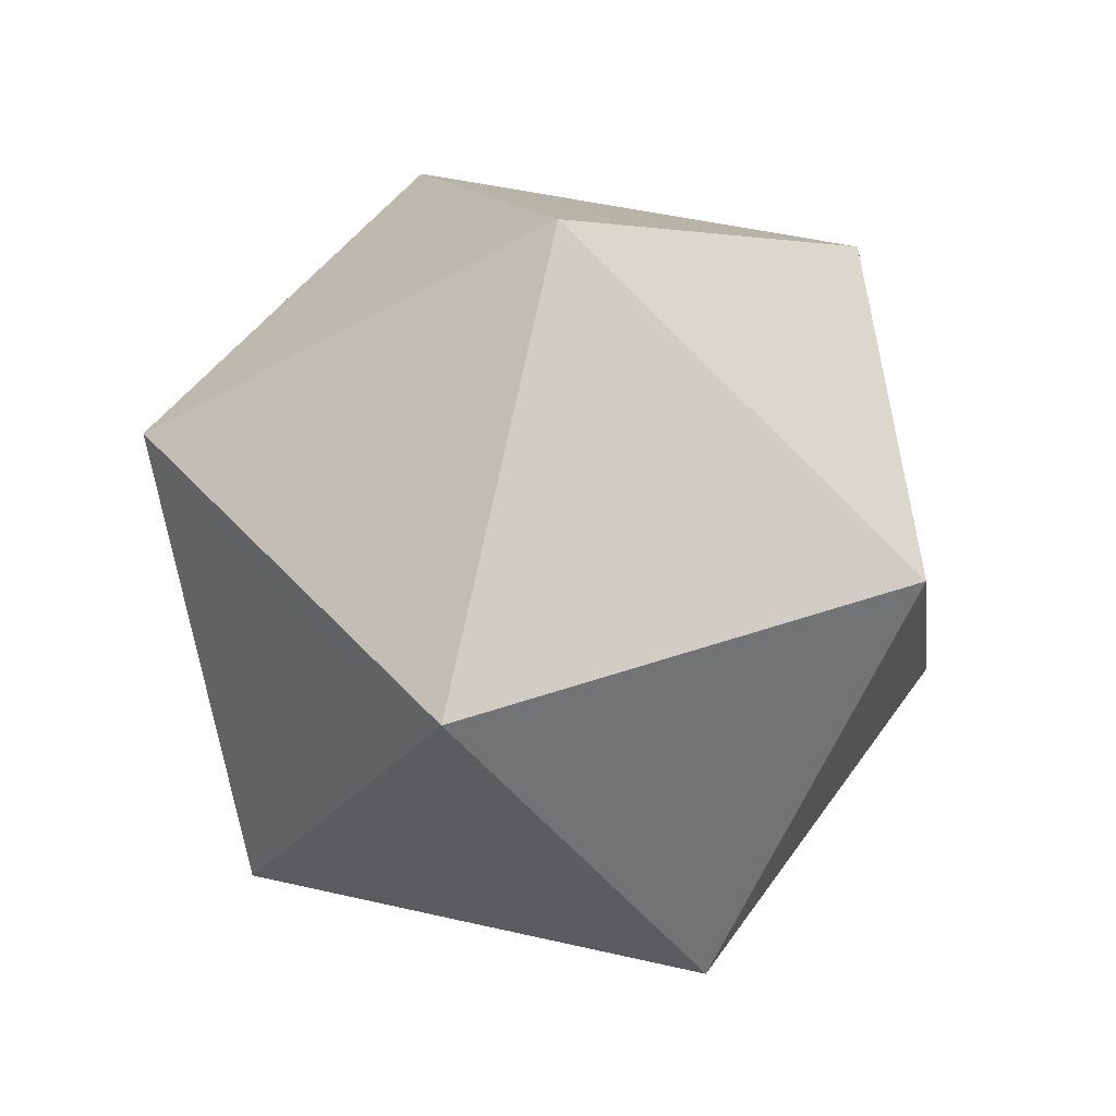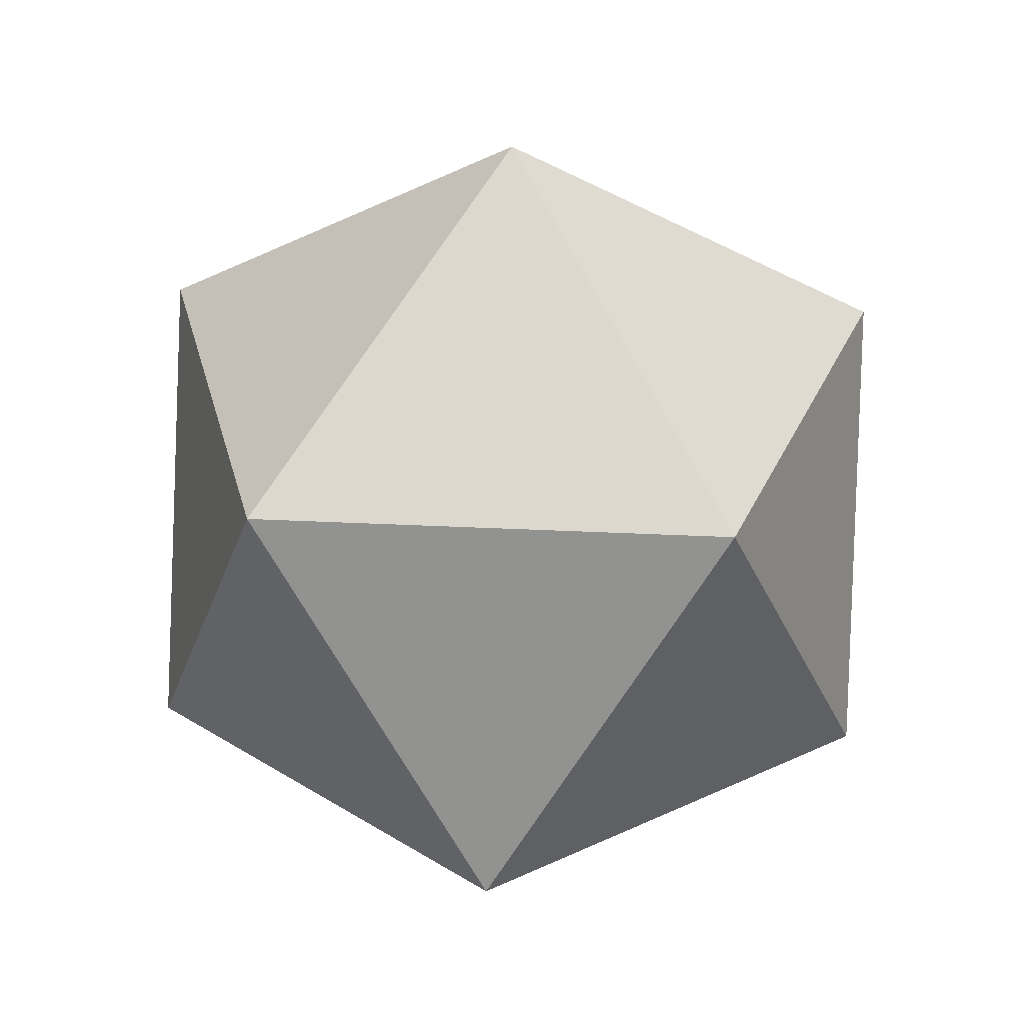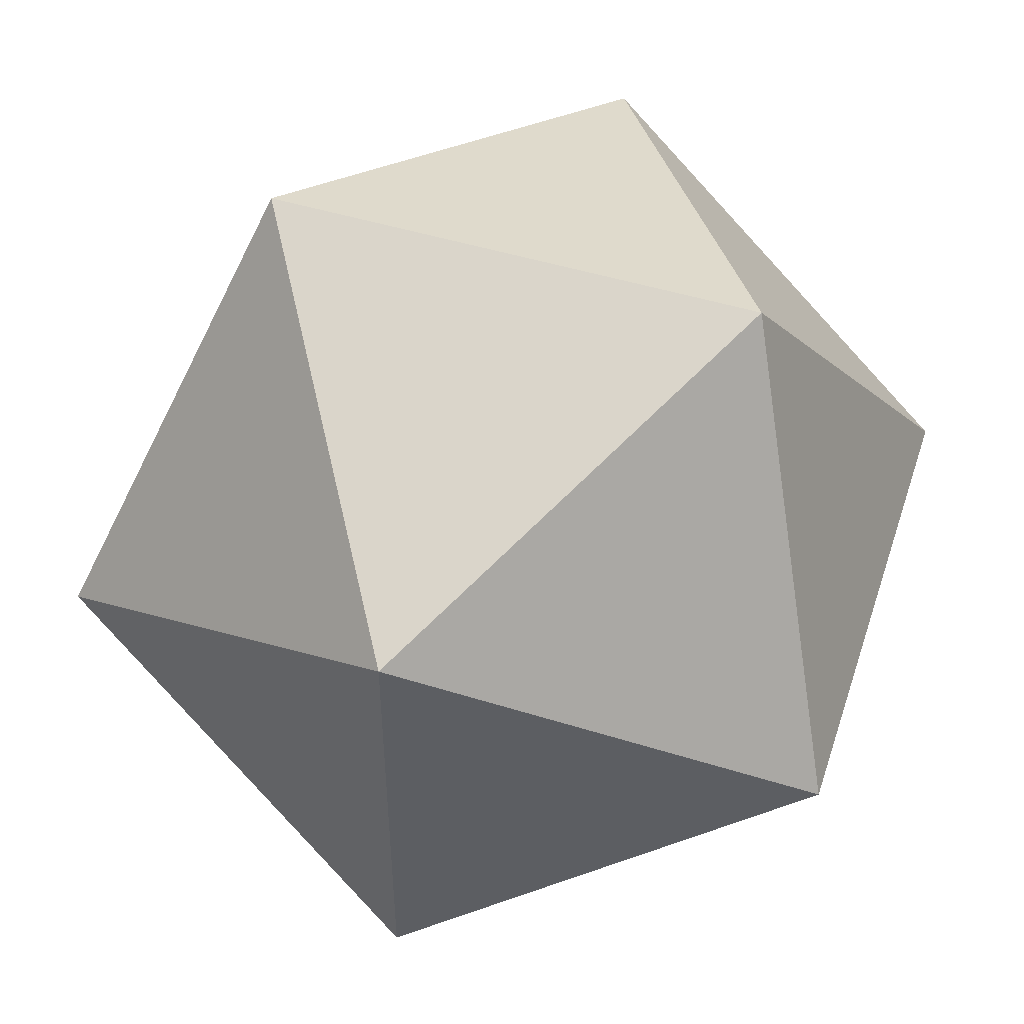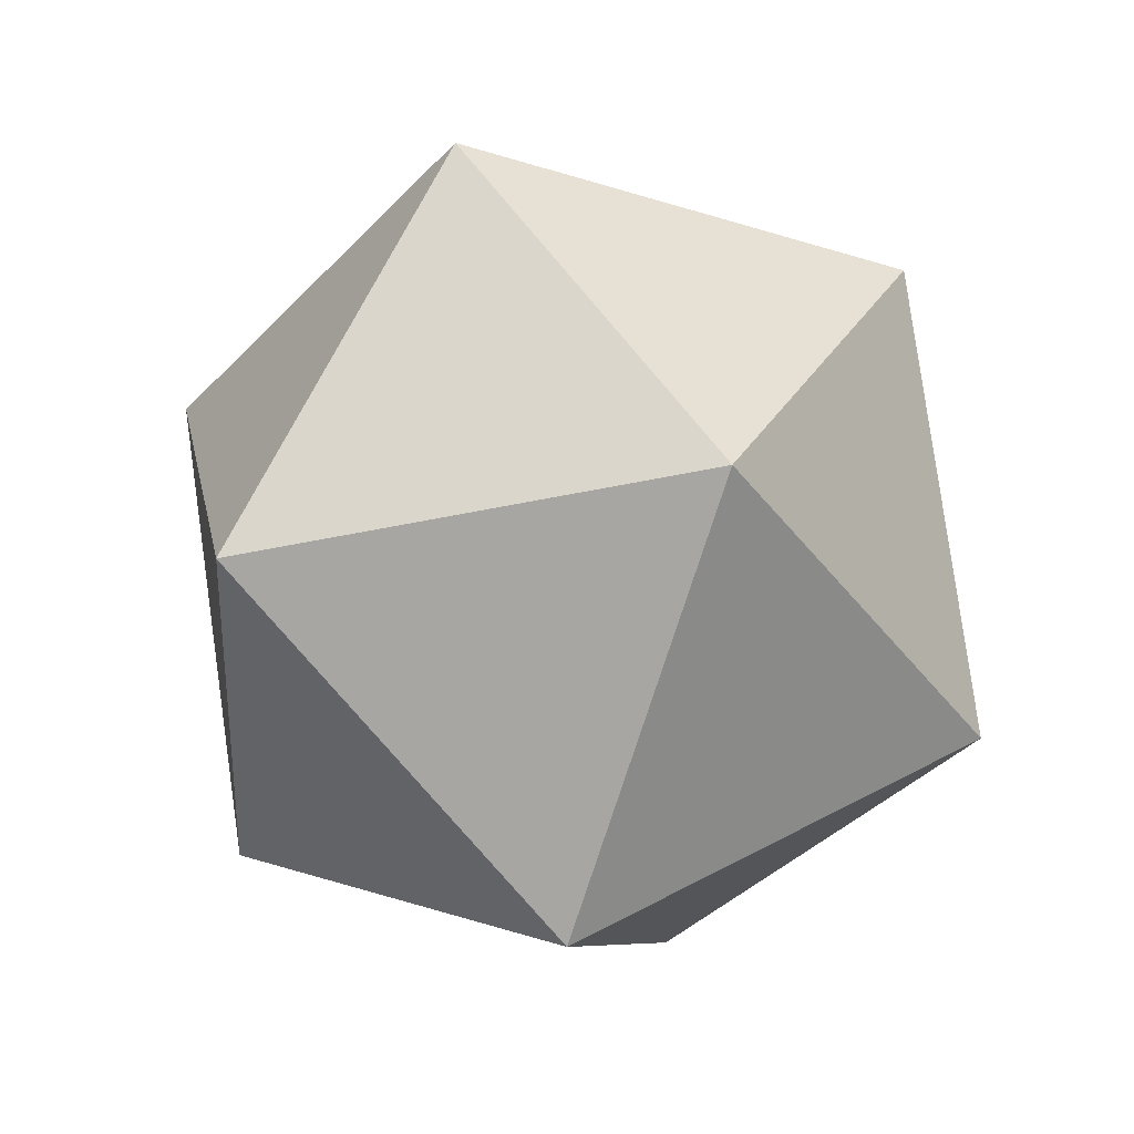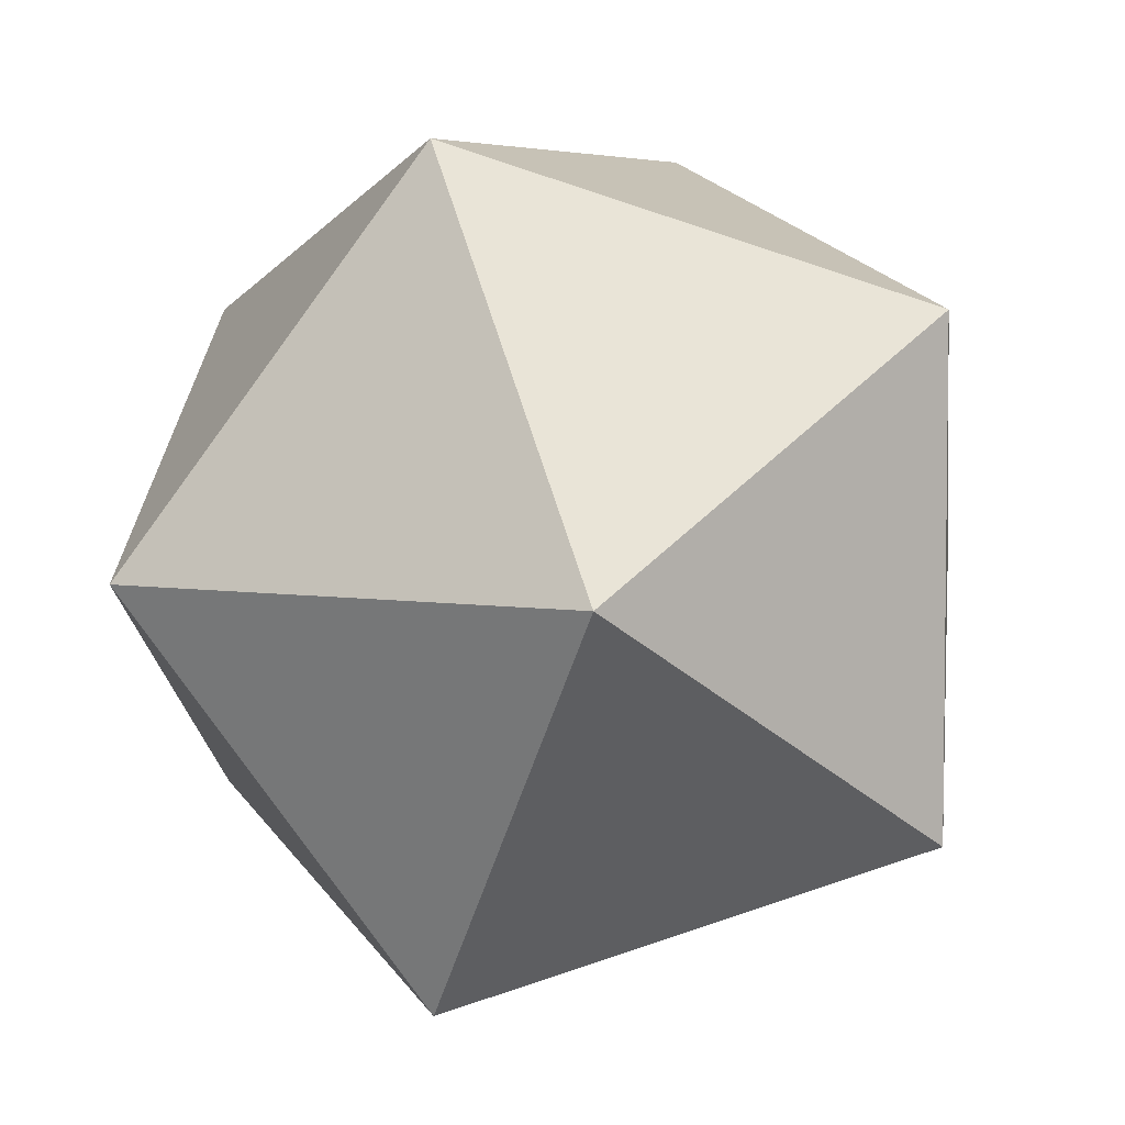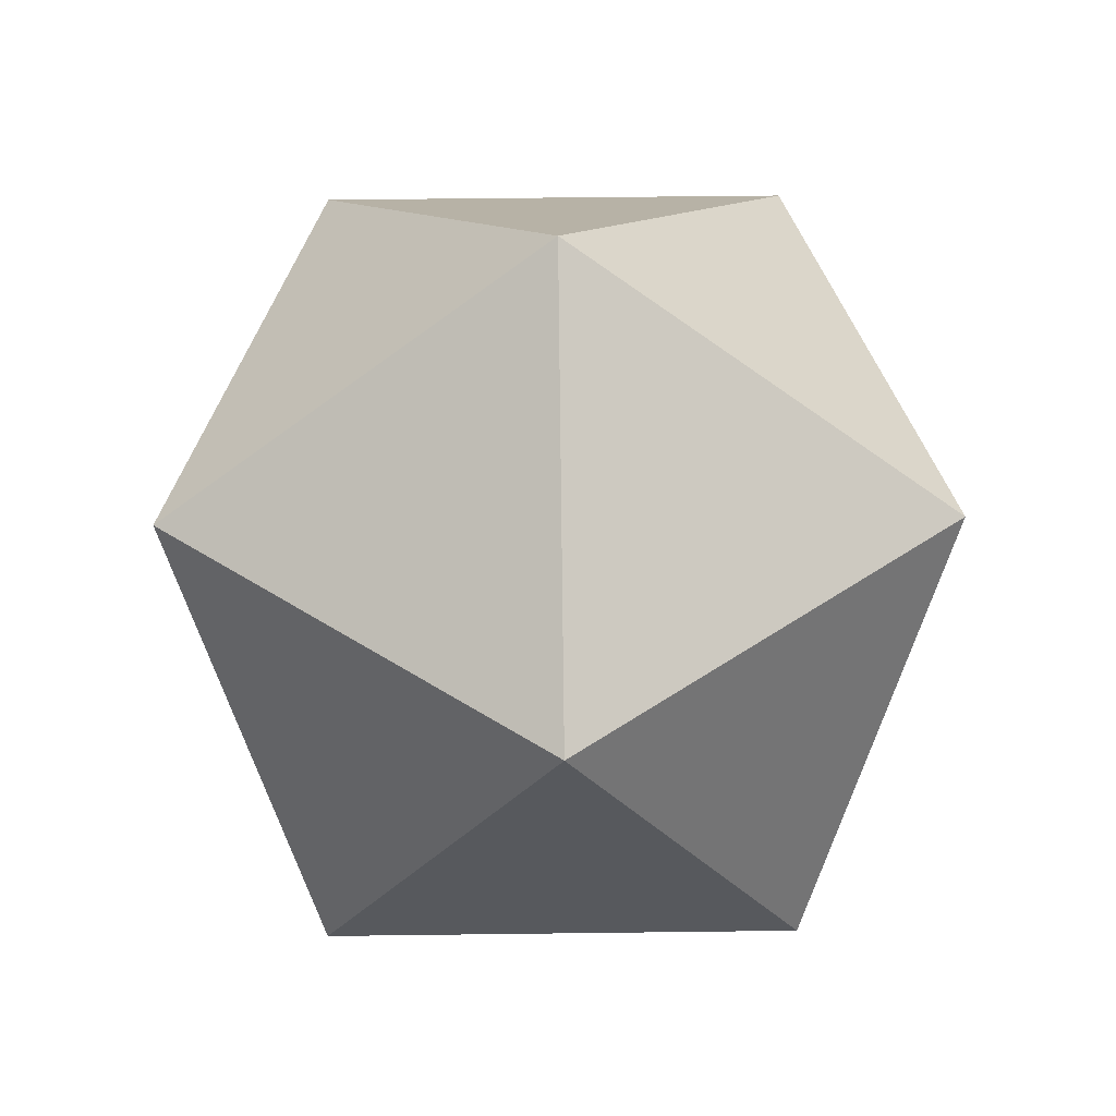
<metadata>
{"format":"obj","ext":"obj","renderer":"f3d","projection":"perspective","resolution":1024,"background":"white","views":[{"elev":46.9,"azim":-111.3,"up":"+Y"},{"elev":34.1,"azim":57.8,"up":"+Y"},{"elev":51.8,"azim":-103.9,"up":"+Z"},{"elev":-40.0,"azim":-38.7,"up":"+Y"},{"elev":4.9,"azim":176.9,"up":"+Z"},{"elev":49.8,"azim":161.2,"up":"+Y"}]}
</metadata>
<code>
o Cube
v 0 -1 0
v 0.7236 -0.4472 0.5257
v -0.2764 -0.4472 0.8506
v -0.8944 -0.4472 0
v -0.2764 -0.4472 -0.8506
v 0.7236 -0.4472 -0.5257
v 0.2764 0.4472 0.8506
v -0.7236 0.4472 0.5257
v -0.7236 0.4472 -0.5257
v 0.2764 0.4472 -0.8506
v 0.8944 0.4472 0
v 0 1 0
f 1 2 3
f 2 1 6
f 1 3 4
f 1 4 5
f 1 5 6
f 2 6 11
f 3 2 7
f 4 3 8
f 5 4 9
f 6 5 10
f 2 11 7
f 3 7 8
f 4 8 9
f 5 9 10
f 6 10 11
f 7 11 12
f 8 7 12
f 9 8 12
f 10 9 12
f 11 10 12

</code>
